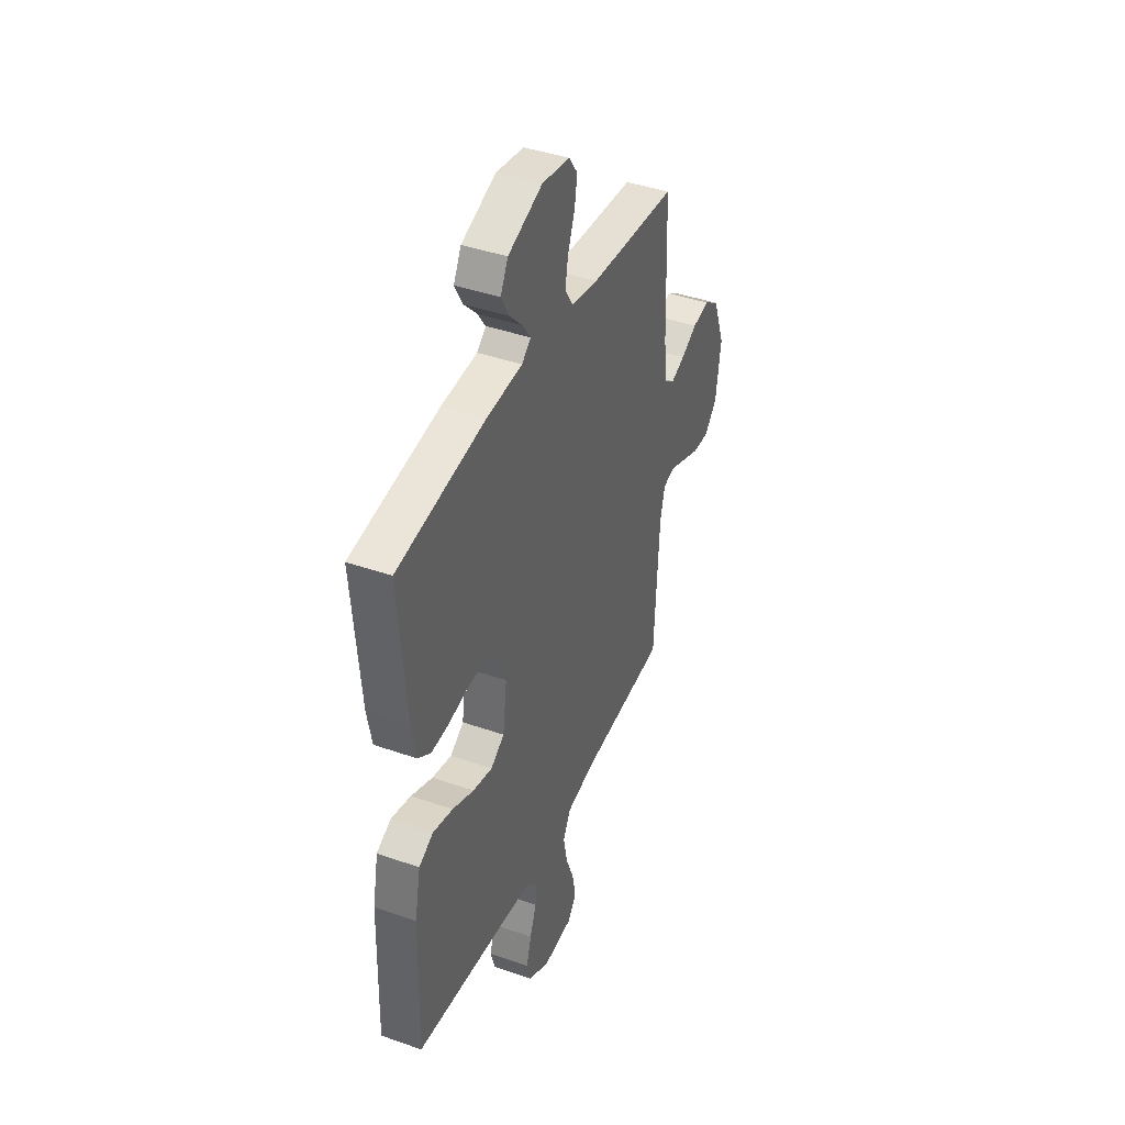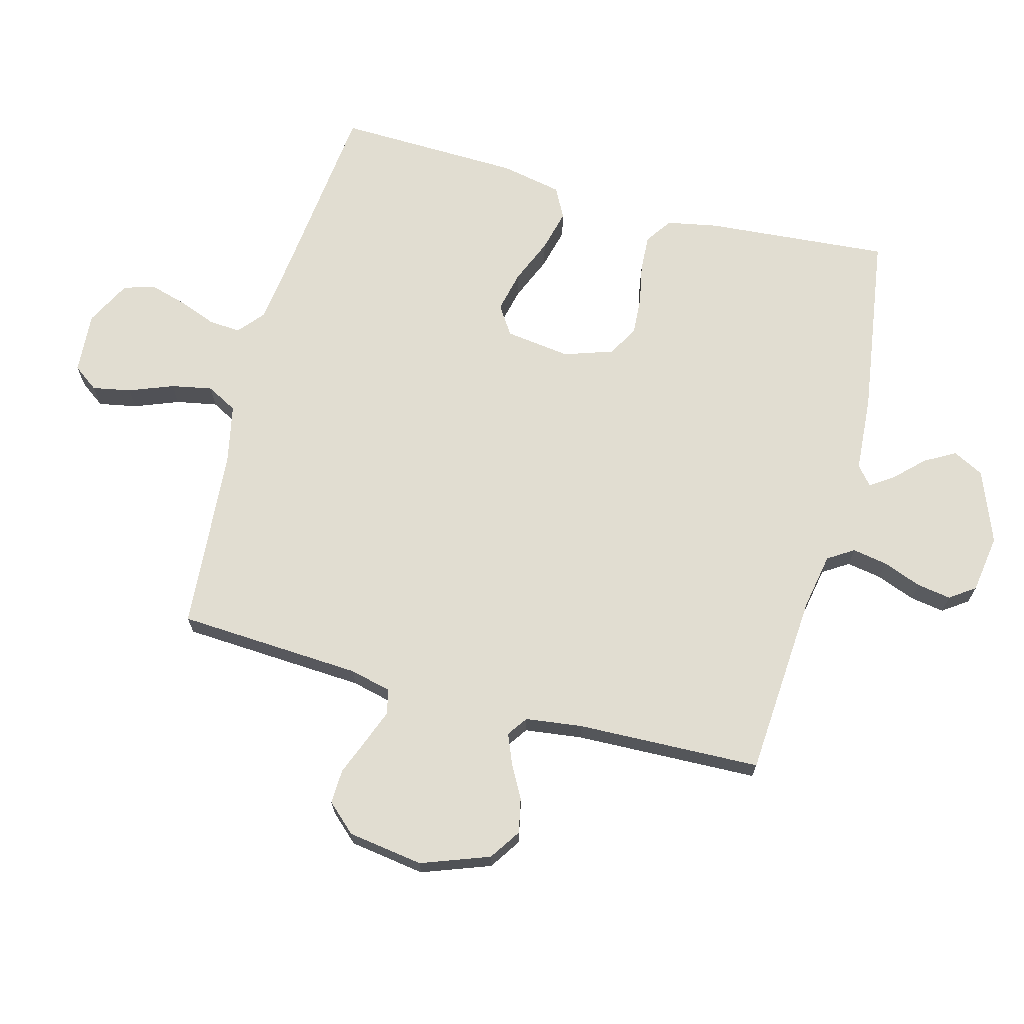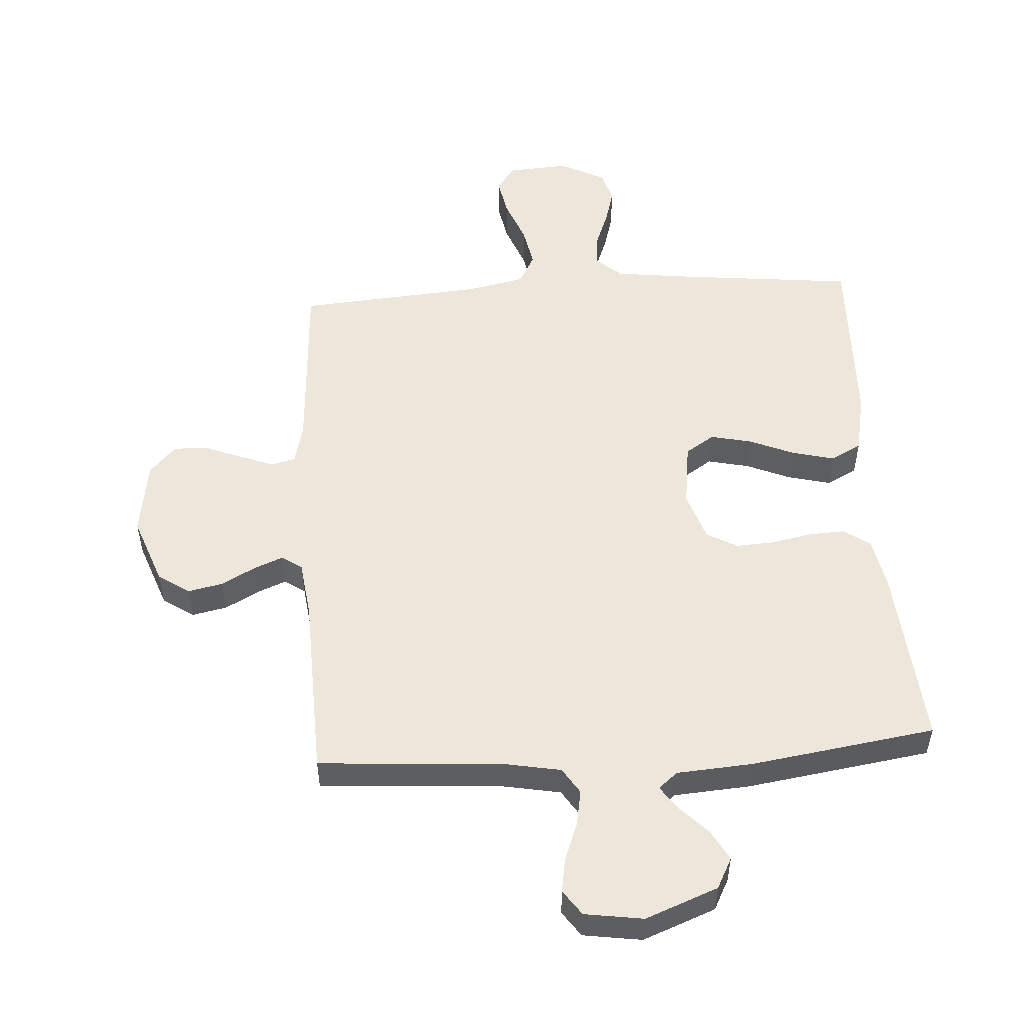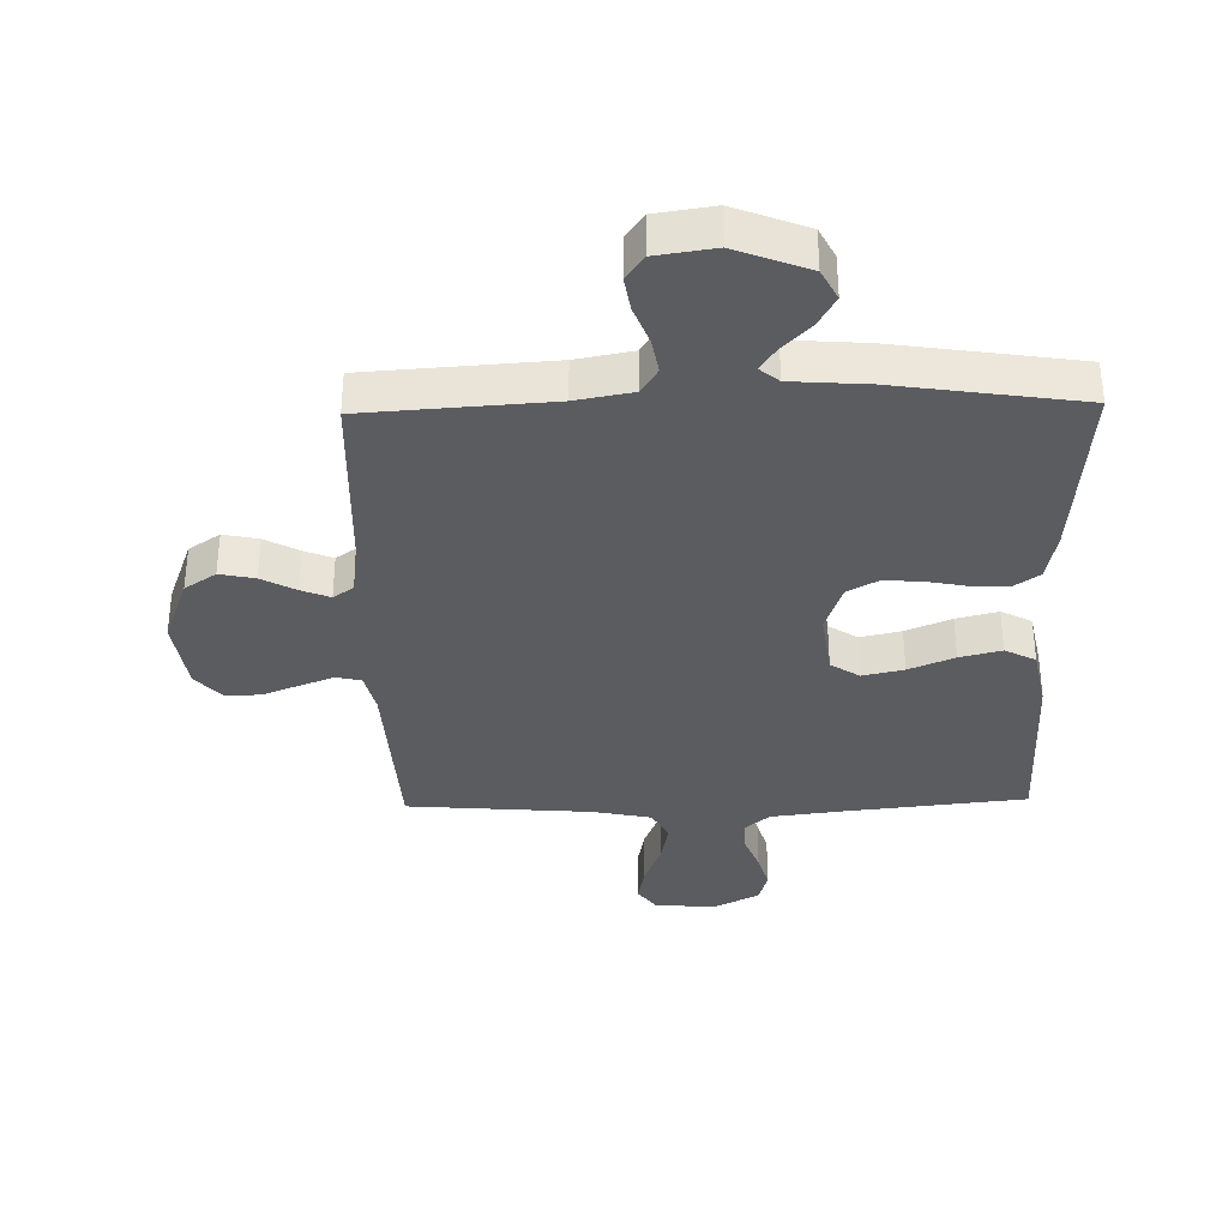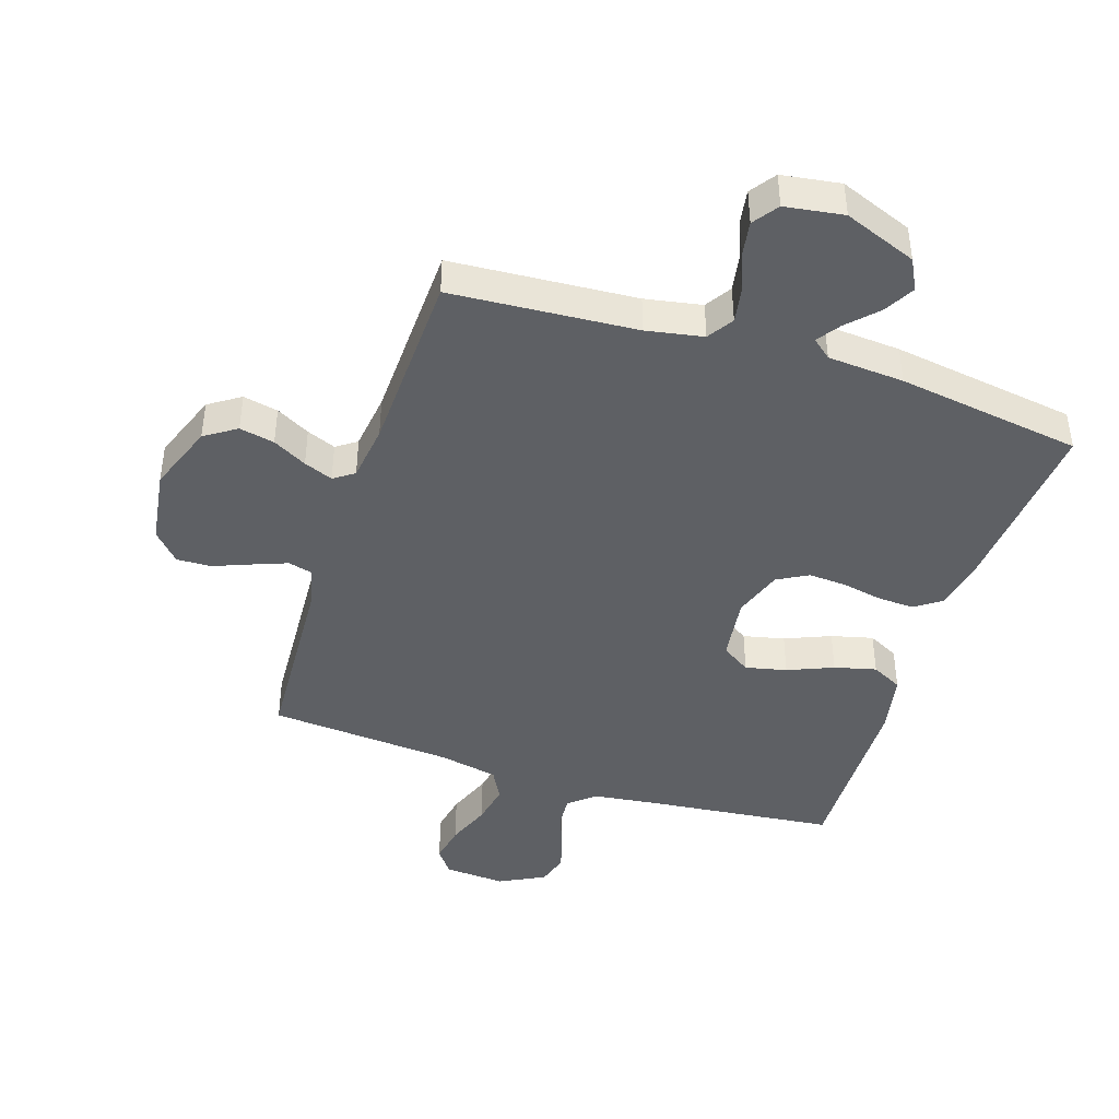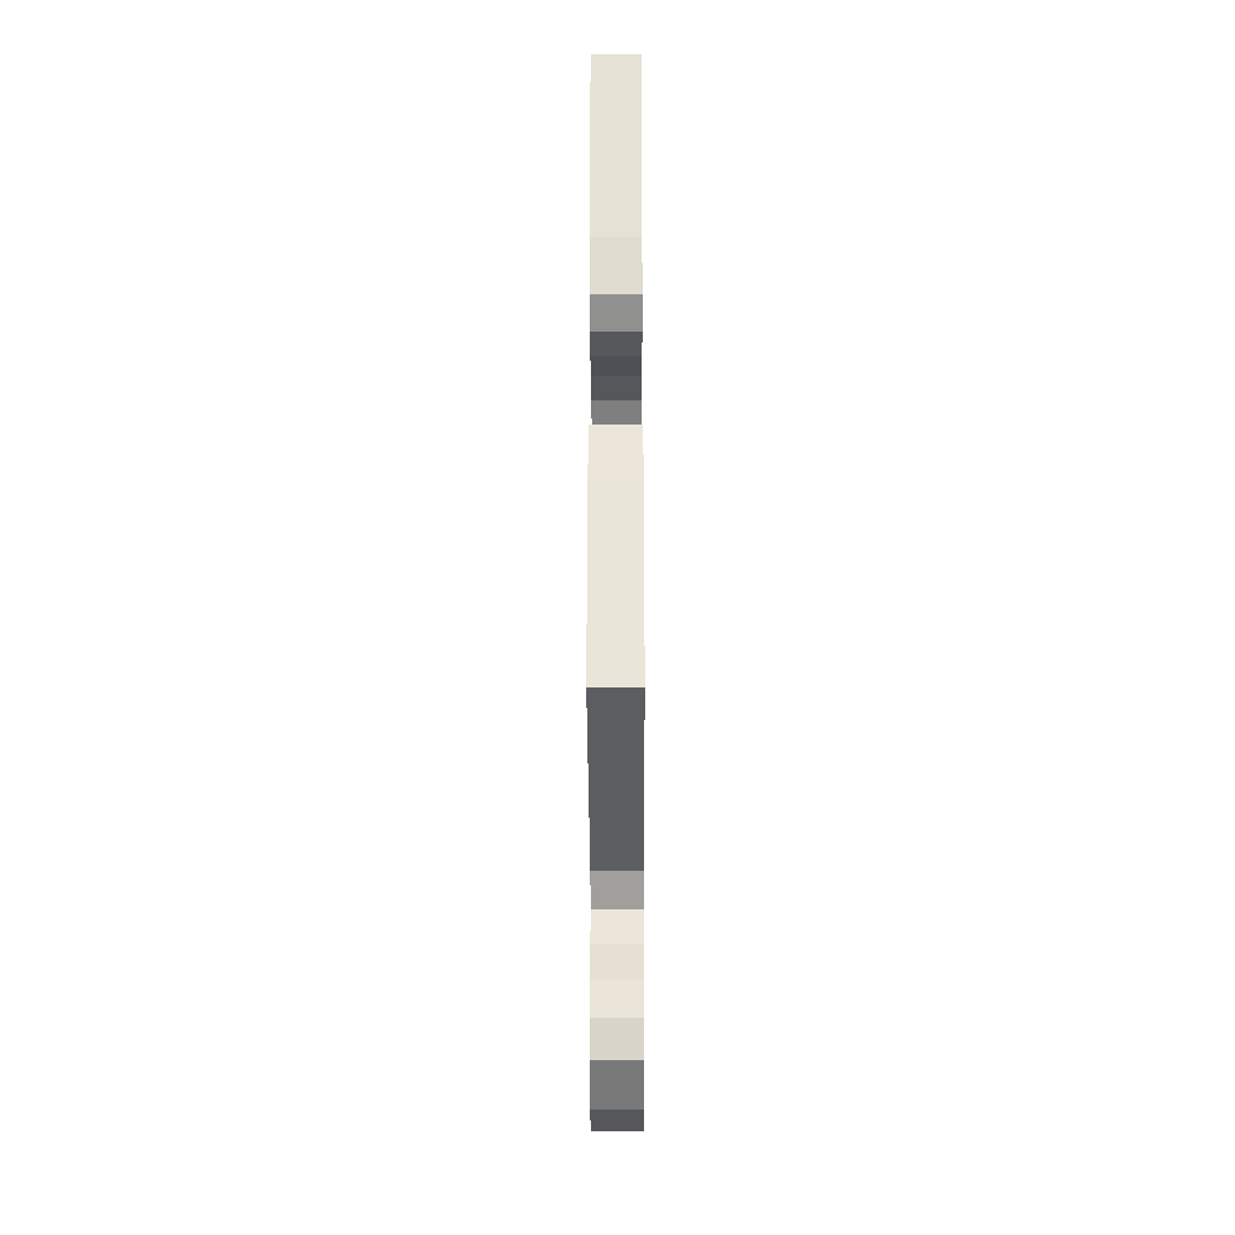
<metadata>
{"format":"obj","ext":"obj","renderer":"f3d","projection":"perspective","resolution":1024,"background":"white","views":[{"elev":41.3,"azim":113.0,"up":"+Z"},{"elev":68.8,"azim":-75.0,"up":"+Y"},{"elev":52.4,"azim":-3.6,"up":"+Y"},{"elev":-34.9,"azim":1.3,"up":"+Y"},{"elev":-43.0,"azim":-18.0,"up":"+Y"},{"elev":-30.6,"azim":90.2,"up":"+Z"}]}
</metadata>
<code>
v 0.5 0.07 -0.5
v 0.2 0.07 -0.532
v 0.087 0.07 -0.546
v 0.045 0.07 -0.582
v 0.049 0.07 -0.634
v 0.072 0.07 -0.694
v 0.089 0.07 -0.754
v 0.074 0.07 -0.806
v 0 0.07 -0.844
v -0.1 0.07 -0.837
v -0.13 0.07 -0.796
v -0.118 0.07 -0.733
v -0.09 0.07 -0.661
v -0.077 0.07 -0.594
v -0.104 0.07 -0.544
v -0.2 0.07 -0.524
v -0.5 0.07 -0.5
v -0.517 0.07 -0.2
v -0.533 0.07 -0.133
v -0.573 0.07 -0.123
v -0.628 0.07 -0.144
v -0.689 0.07 -0.168
v -0.745 0.07 -0.17
v -0.788 0.07 -0.123
v -0.806 0.07 0
v -0.765 0.07 0.111
v -0.714 0.07 0.145
v -0.657 0.07 0.133
v -0.602 0.07 0.103
v -0.555 0.07 0.084
v -0.522 0.07 0.107
v -0.51 0.07 0.2
v -0.5 0.07 0.5
v -0.2 0.07 0.52
v -0.108 0.07 0.537
v -0.081 0.07 0.579
v -0.091 0.07 0.636
v -0.115 0.07 0.699
v -0.124 0.07 0.755
v -0.095 0.07 0.796
v 0 0.07 0.81
v 0.118 0.07 0.764
v 0.144 0.07 0.714
v 0.116 0.07 0.664
v 0.071 0.07 0.618
v 0.045 0.07 0.58
v 0.076 0.07 0.554
v 0.2 0.07 0.545
v 0.5 0.07 0.5
v 0.475 0.07 0.2
v 0.459 0.07 0.118
v 0.416 0.07 0.088
v 0.357 0.07 0.091
v 0.292 0.07 0.104
v 0.229 0.07 0.108
v 0.179 0.07 0.08
v 0.152 0.07 0
v 0.166 0.07 -0.106
v 0.213 0.07 -0.137
v 0.28 0.07 -0.122
v 0.354 0.07 -0.091
v 0.422 0.07 -0.074
v 0.472 0.07 -0.1
v 0.492 0.07 -0.2
v 0.5 0 -0.5
v 0.2 0 -0.532
v 0.087 0 -0.546
v 0.045 0 -0.582
v 0.049 0 -0.634
v 0.072 0 -0.694
v 0.089 0 -0.754
v 0.074 0 -0.806
v 0 0 -0.844
v -0.1 0 -0.837
v -0.13 0 -0.796
v -0.118 0 -0.733
v -0.09 0 -0.661
v -0.077 0 -0.594
v -0.104 0 -0.544
v -0.2 0 -0.524
v -0.5 0 -0.5
v -0.517 0 -0.2
v -0.533 0 -0.133
v -0.573 0 -0.123
v -0.628 0 -0.144
v -0.689 0 -0.168
v -0.745 0 -0.17
v -0.788 0 -0.123
v -0.806 0 0
v -0.765 0 0.111
v -0.714 0 0.145
v -0.657 0 0.133
v -0.602 0 0.103
v -0.555 0 0.084
v -0.522 0 0.107
v -0.51 0 0.2
v -0.5 0 0.5
v -0.2 0 0.52
v -0.108 0 0.537
v -0.081 0 0.579
v -0.091 0 0.636
v -0.115 0 0.699
v -0.124 0 0.755
v -0.095 0 0.796
v 0 0 0.81
v 0.118 0 0.764
v 0.144 0 0.714
v 0.116 0 0.664
v 0.071 0 0.618
v 0.045 0 0.58
v 0.076 0 0.554
v 0.2 0 0.545
v 0.5 0 0.5
v 0.475 0 0.2
v 0.459 0 0.118
v 0.416 0 0.088
v 0.357 0 0.091
v 0.292 0 0.104
v 0.229 0 0.108
v 0.179 0 0.08
v 0.152 0 0
v 0.166 0 -0.106
v 0.213 0 -0.137
v 0.28 0 -0.122
v 0.354 0 -0.091
v 0.422 0 -0.074
v 0.472 0 -0.1
v 0.492 0 -0.2
f 64 1 2
f 63 64 2
f 62 63 2
f 61 62 2
f 60 61 2
f 59 60 2 3
f 58 59 3 4
f 57 58 4
f 52 53 54
f 51 52 54
f 50 51 54
f 49 50 54
f 48 49 54
f 47 48 54
f 46 47 54 55
f 43 44 45
f 42 43 45
f 41 42 45
f 40 41 45
f 39 40 45
f 38 39 45
f 37 38 45
f 36 37 45 46
f 46 55 56
f 36 46 56
f 35 36 56
f 32 33 34
f 35 56 57
f 34 35 57
f 32 34 57
f 31 32 57
f 27 28 29
f 26 27 29
f 25 26 29
f 24 25 29
f 23 24 29
f 22 23 29
f 21 22 29
f 20 21 29 30
f 16 17 18
f 15 16 18 19
f 11 12 13
f 10 11 13
f 9 10 13
f 8 9 13
f 7 8 13
f 6 7 13
f 5 6 13
f 4 5 13 14
f 57 4 14 15
f 30 31 57
f 20 30 57
f 19 20 57
f 15 19 57
f 66 65 128
f 66 128 127
f 66 127 126
f 66 126 125
f 66 125 124
f 67 66 124 123
f 68 67 123 122
f 68 122 121
f 118 117 116
f 118 116 115
f 118 115 114
f 118 114 113
f 118 113 112
f 118 112 111
f 119 118 111 110
f 109 108 107
f 109 107 106
f 109 106 105
f 109 105 104
f 109 104 103
f 109 103 102
f 109 102 101
f 110 109 101 100
f 120 119 110
f 120 110 100
f 120 100 99
f 98 97 96
f 121 120 99
f 121 99 98
f 121 98 96
f 121 96 95
f 93 92 91
f 93 91 90
f 93 90 89
f 93 89 88
f 93 88 87
f 93 87 86
f 93 86 85
f 94 93 85 84
f 82 81 80
f 83 82 80 79
f 77 76 75
f 77 75 74
f 77 74 73
f 77 73 72
f 77 72 71
f 77 71 70
f 77 70 69
f 78 77 69 68
f 79 78 68 121
f 121 95 94
f 121 94 84
f 121 84 83
f 121 83 79
f 1 65 66 2
f 2 66 67 3
f 3 67 68 4
f 4 68 69 5
f 5 69 70 6
f 6 70 71 7
f 7 71 72 8
f 8 72 73 9
f 9 73 74 10
f 10 74 75 11
f 11 75 76 12
f 12 76 77 13
f 13 77 78 14
f 14 78 79 15
f 15 79 80 16
f 16 80 81 17
f 17 81 82 18
f 18 82 83 19
f 19 83 84 20
f 20 84 85 21
f 21 85 86 22
f 22 86 87 23
f 23 87 88 24
f 24 88 89 25
f 25 89 90 26
f 26 90 91 27
f 27 91 92 28
f 28 92 93 29
f 29 93 94 30
f 30 94 95 31
f 31 95 96 32
f 32 96 97 33
f 33 97 98 34
f 34 98 99 35
f 35 99 100 36
f 36 100 101 37
f 37 101 102 38
f 38 102 103 39
f 39 103 104 40
f 40 104 105 41
f 41 105 106 42
f 42 106 107 43
f 43 107 108 44
f 44 108 109 45
f 45 109 110 46
f 46 110 111 47
f 47 111 112 48
f 48 112 113 49
f 49 113 114 50
f 50 114 115 51
f 51 115 116 52
f 52 116 117 53
f 53 117 118 54
f 54 118 119 55
f 55 119 120 56
f 56 120 121 57
f 57 121 122 58
f 58 122 123 59
f 59 123 124 60
f 60 124 125 61
f 61 125 126 62
f 62 126 127 63
f 63 127 128 64
f 64 128 65 1

</code>
